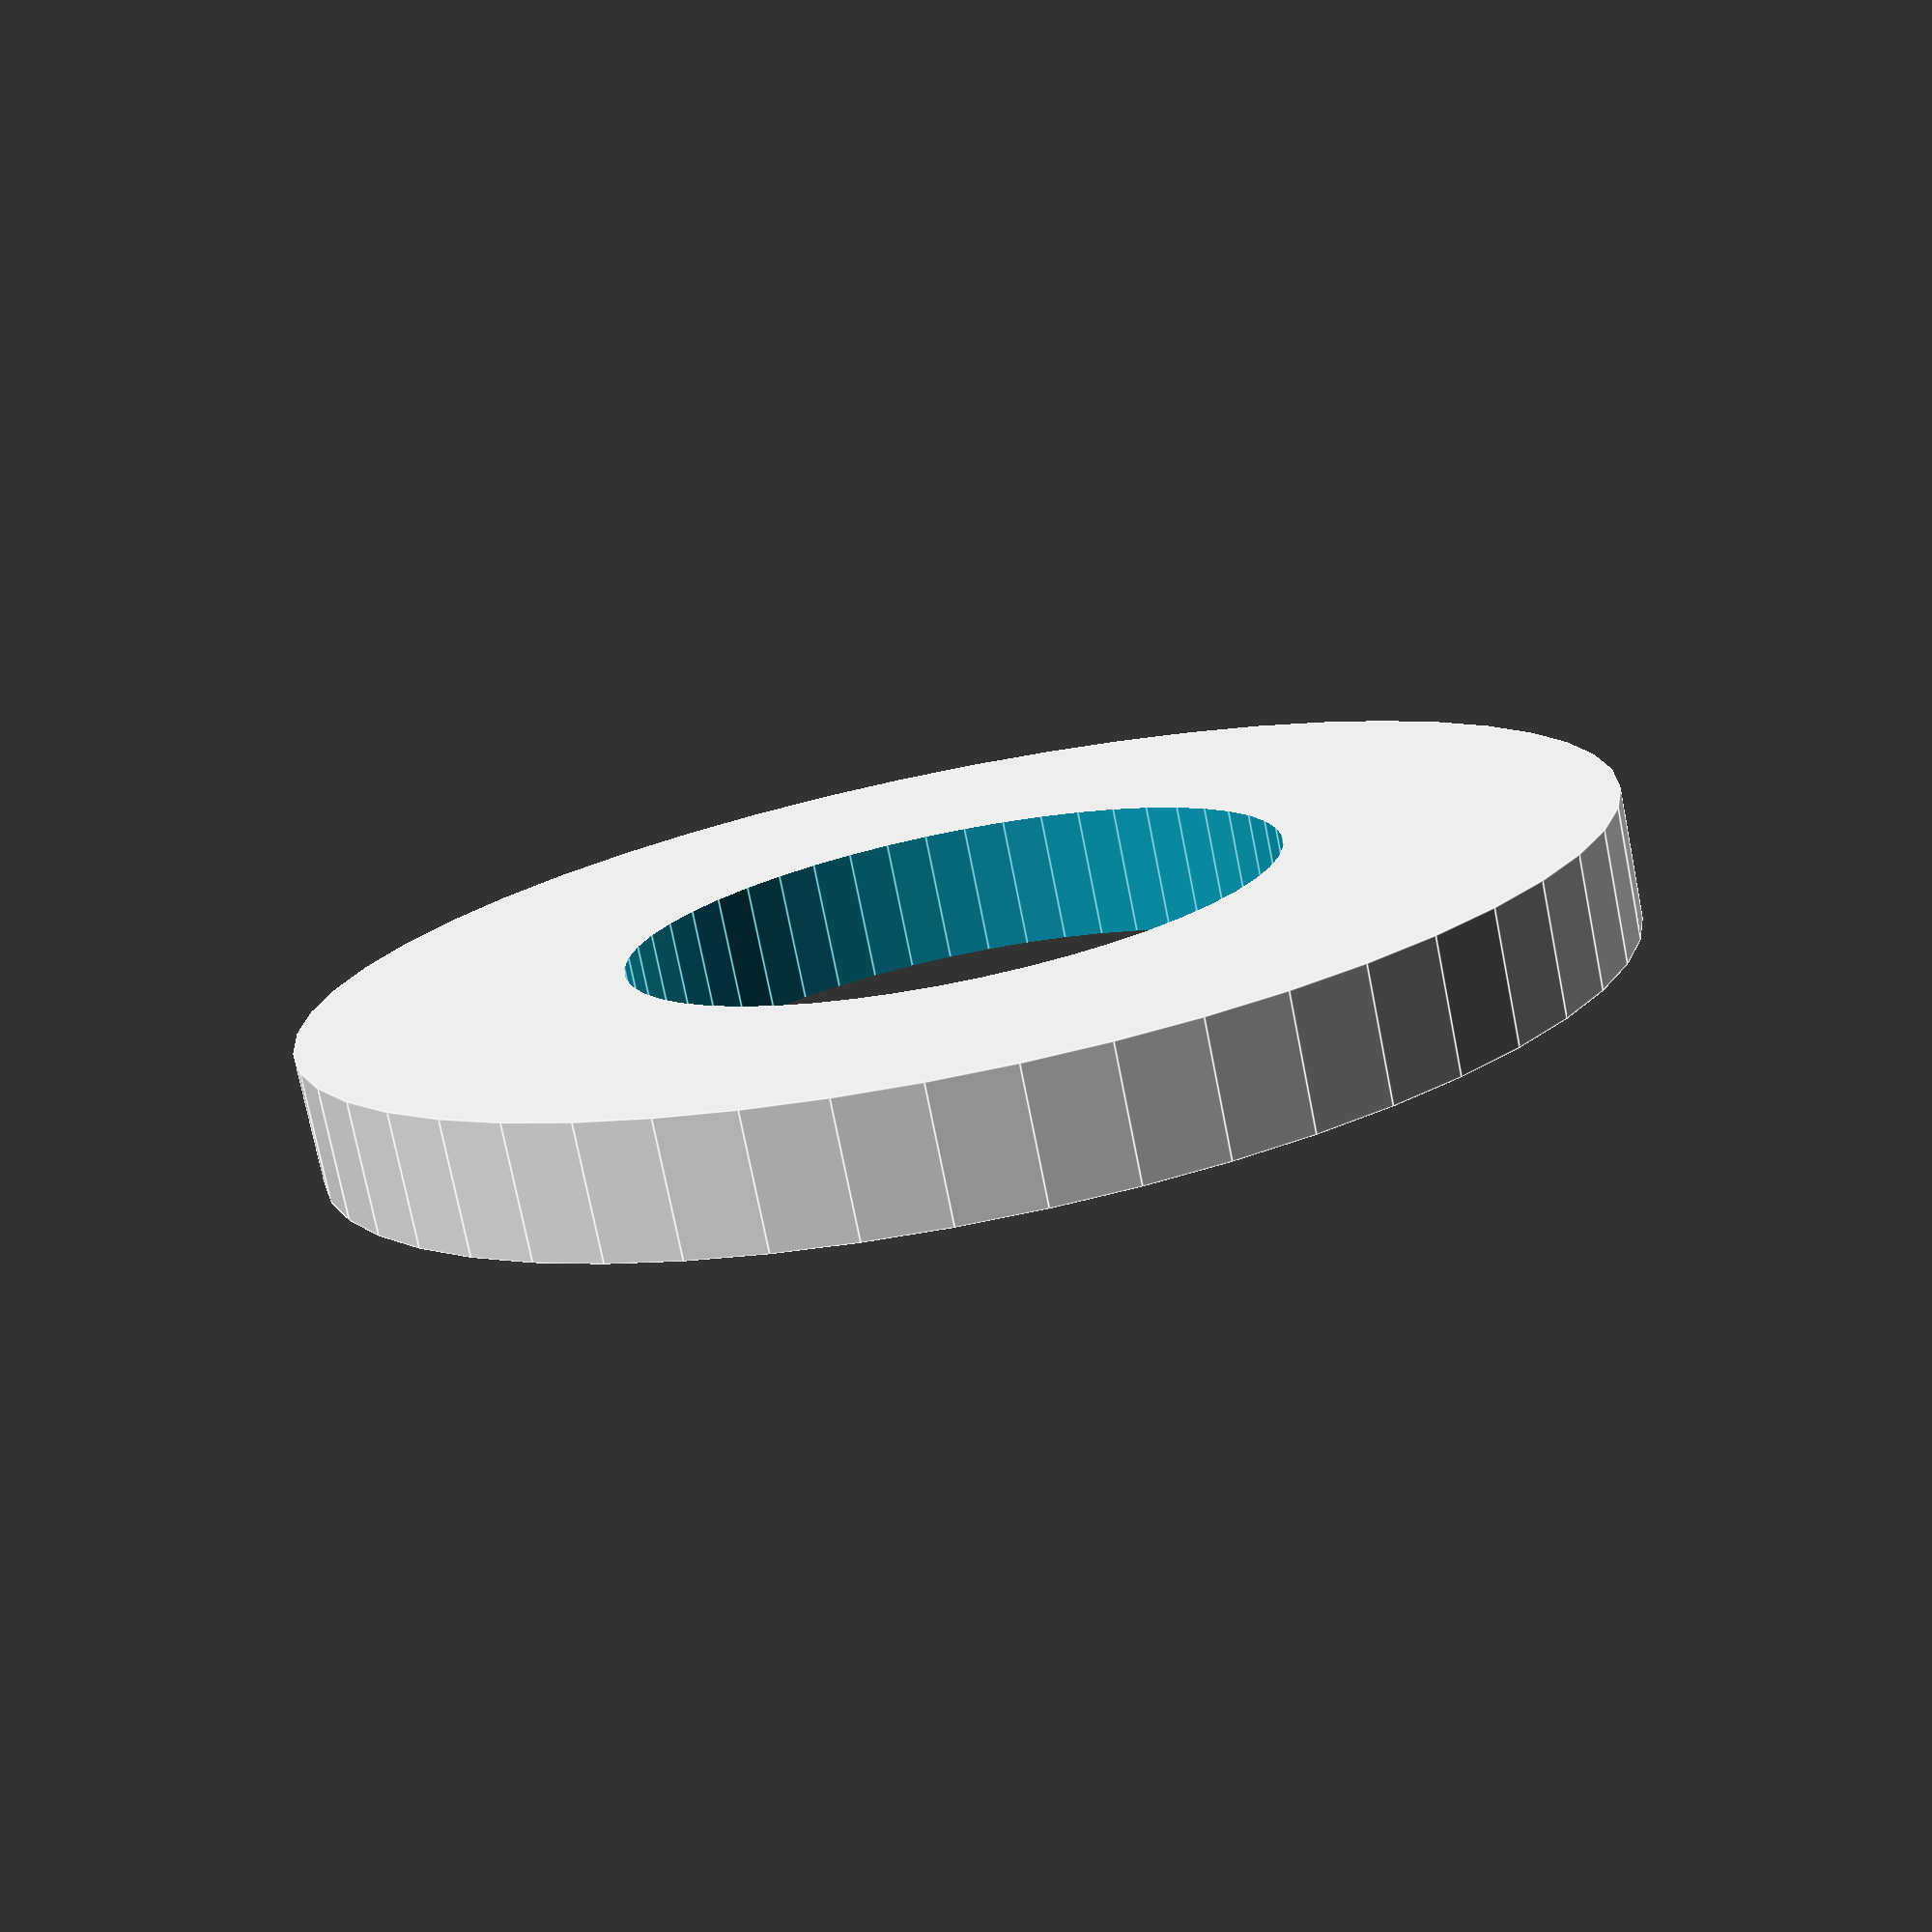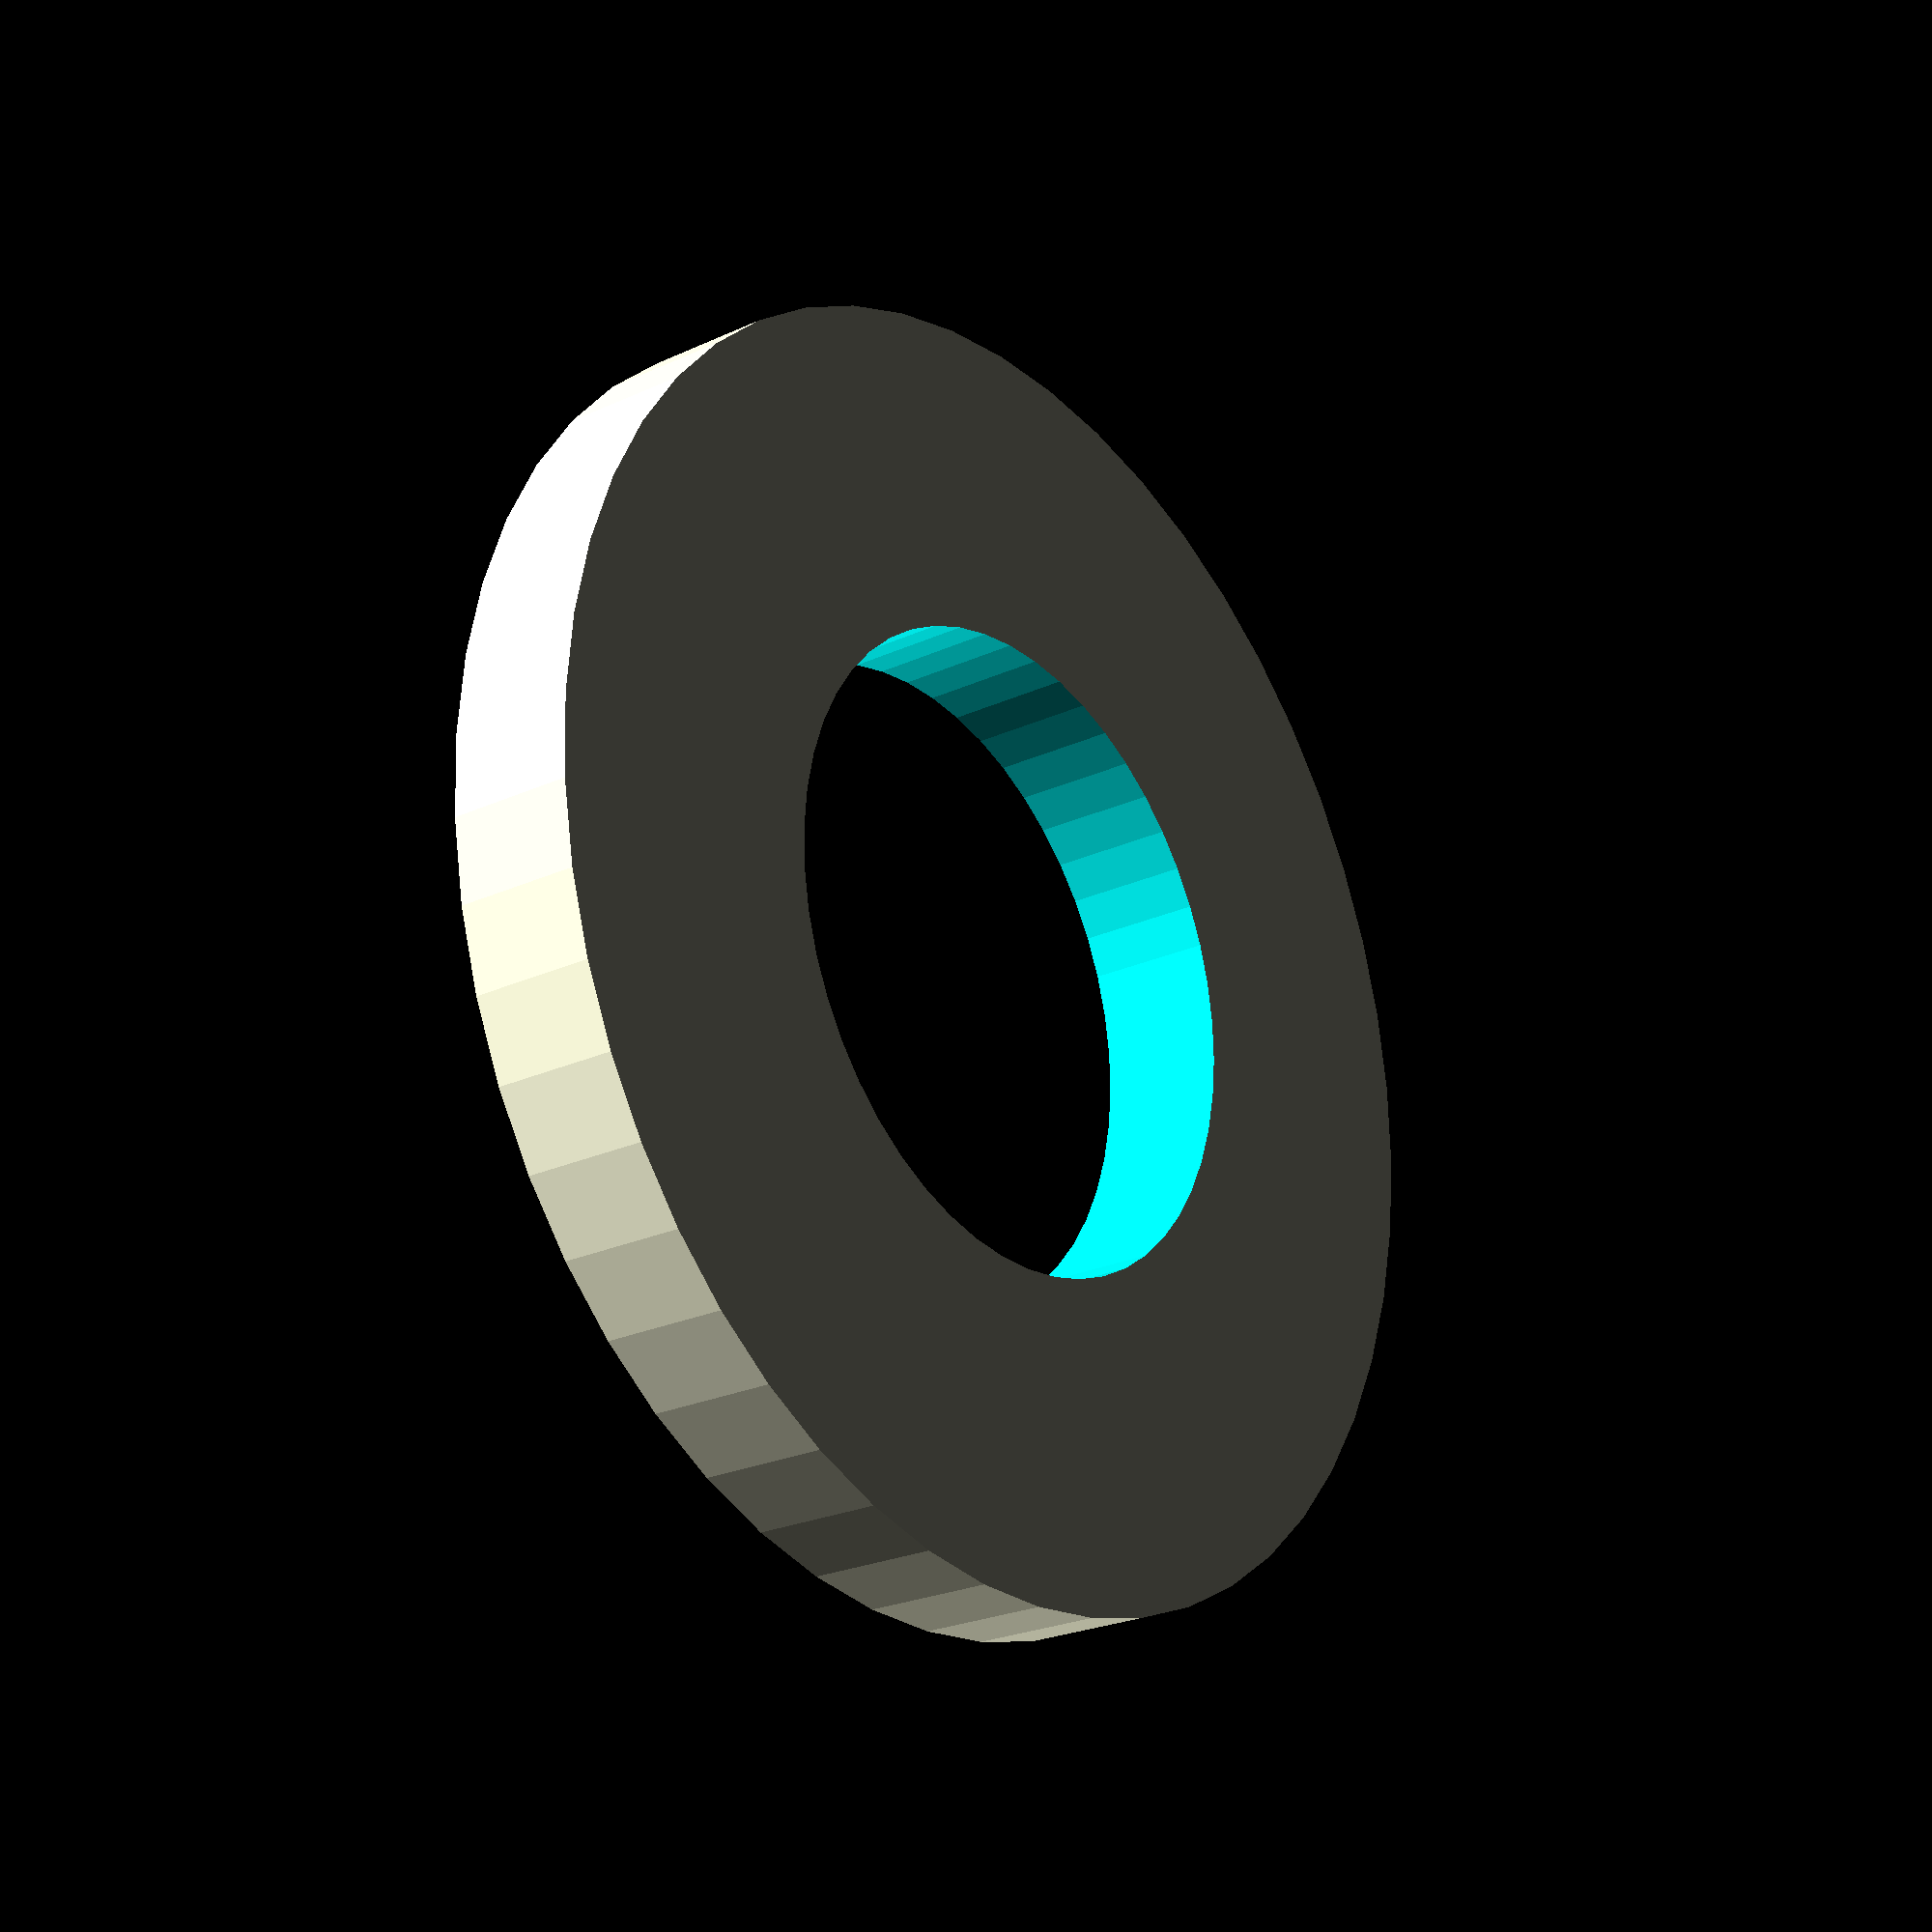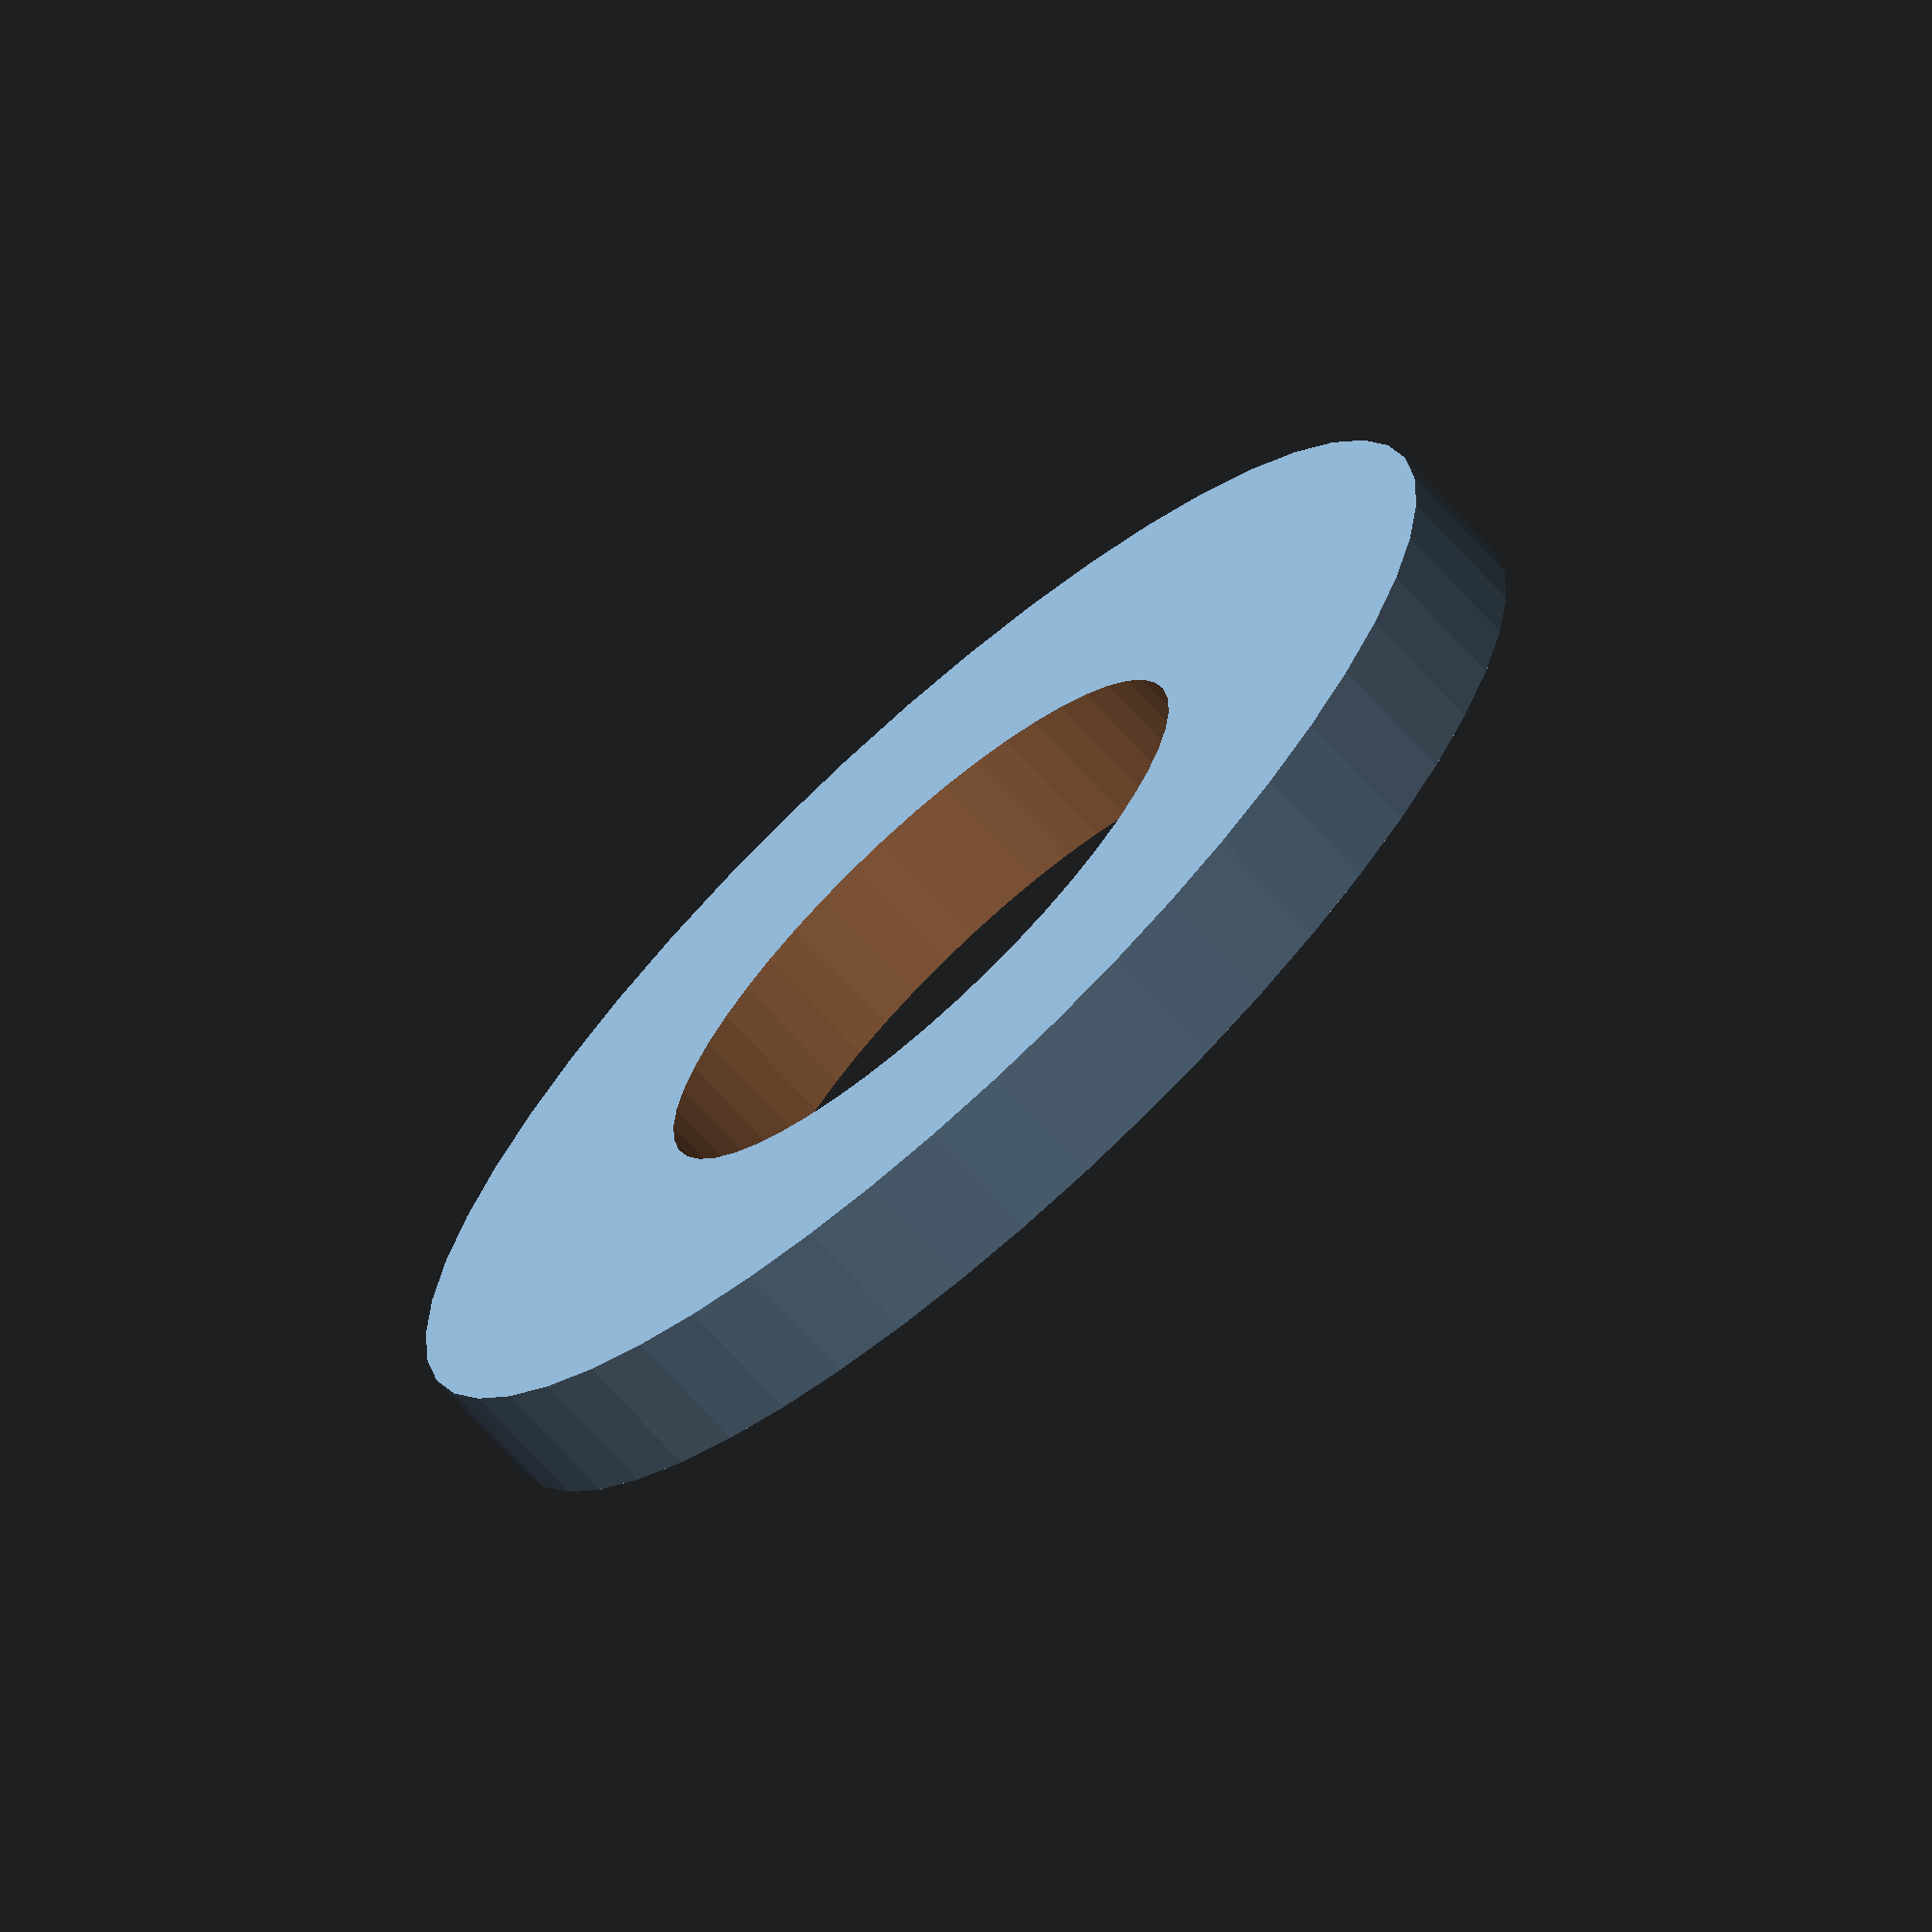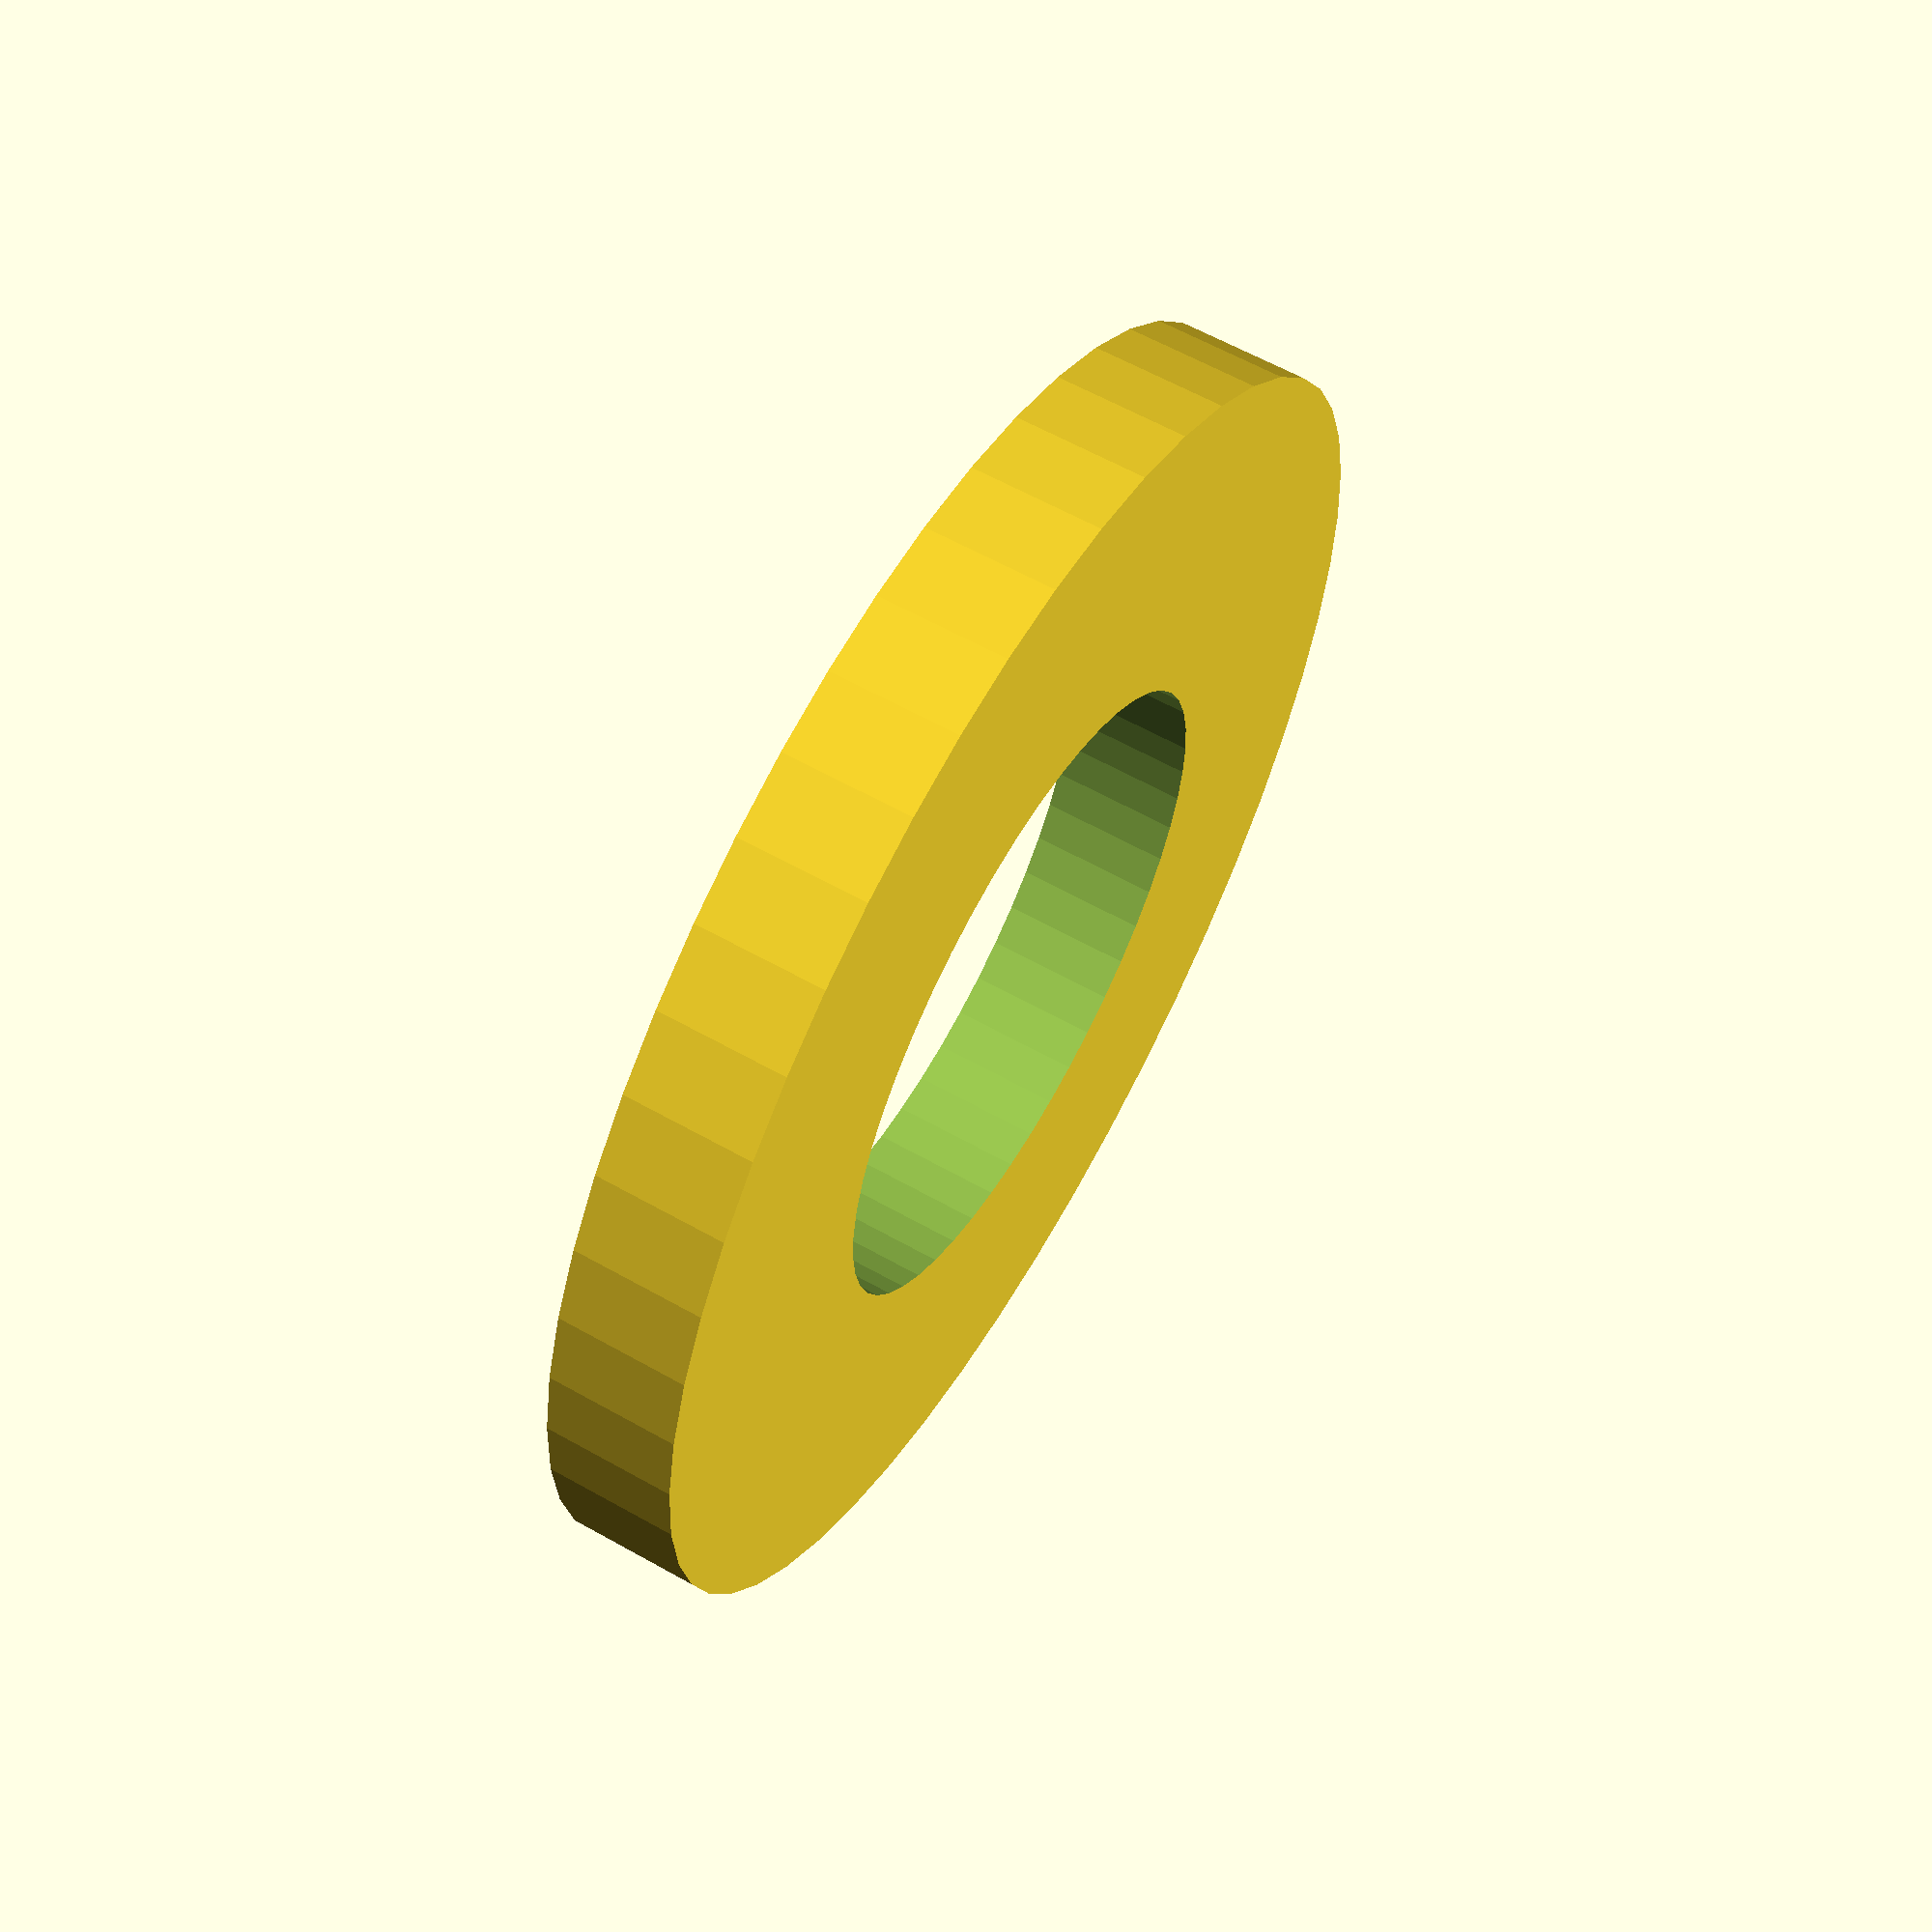
<openscad>
$fn = 50;


difference() {
	union() {
		translate(v = [0, 0, -2.0000000000]) {
			cylinder(h = 4, r = 20.0000000000);
		}
	}
	union() {
		translate(v = [0, 0, -100.0000000000]) {
			cylinder(h = 200, r = 10);
		}
	}
}
</openscad>
<views>
elev=76.2 azim=236.0 roll=11.3 proj=p view=edges
elev=203.9 azim=296.6 roll=232.1 proj=p view=solid
elev=70.3 azim=185.1 roll=222.2 proj=o view=wireframe
elev=299.5 azim=216.0 roll=300.0 proj=p view=solid
</views>
